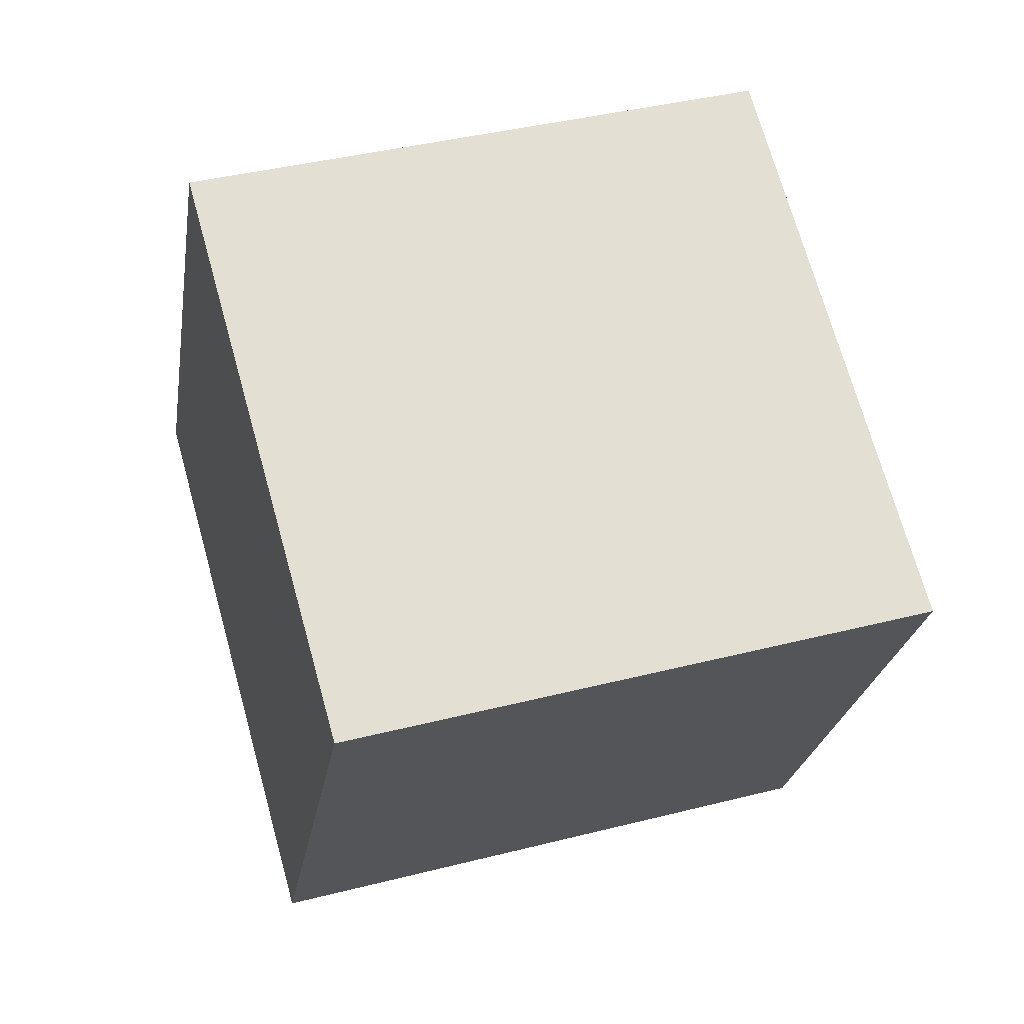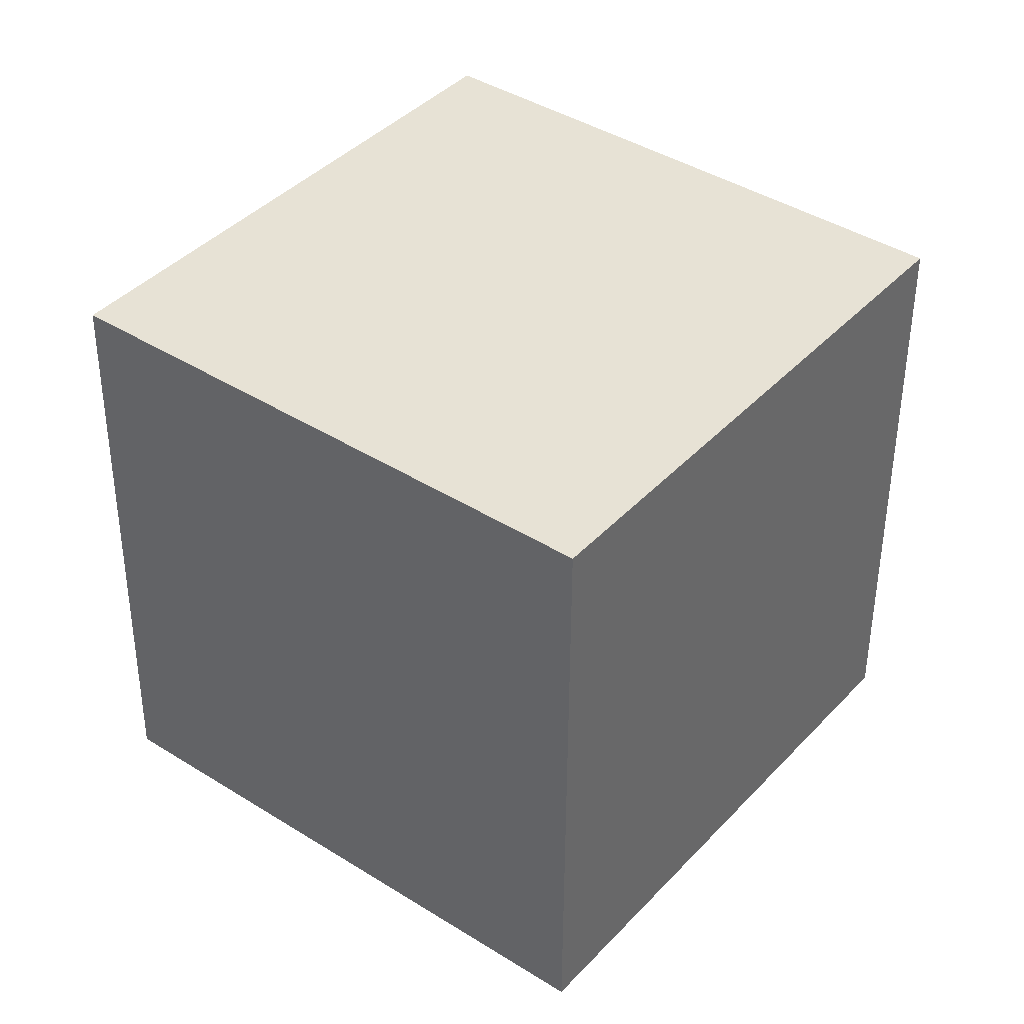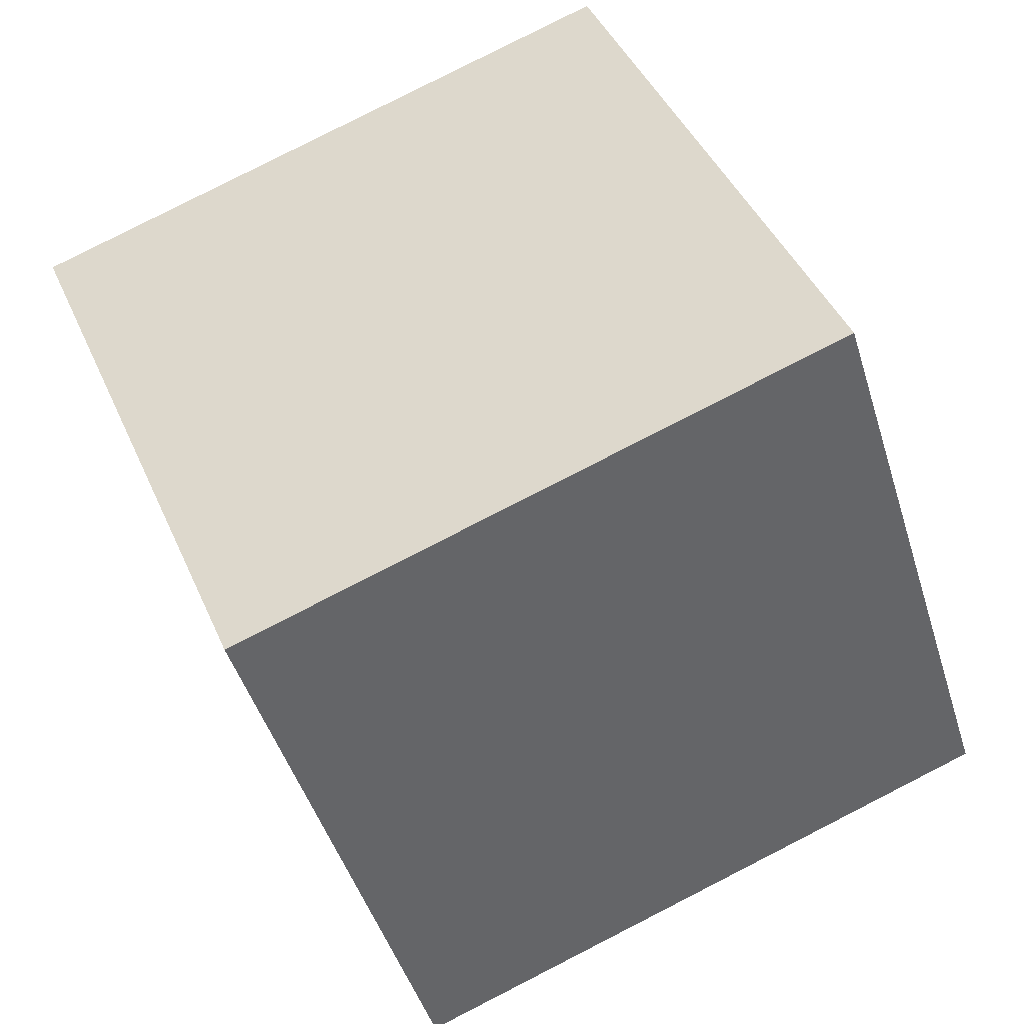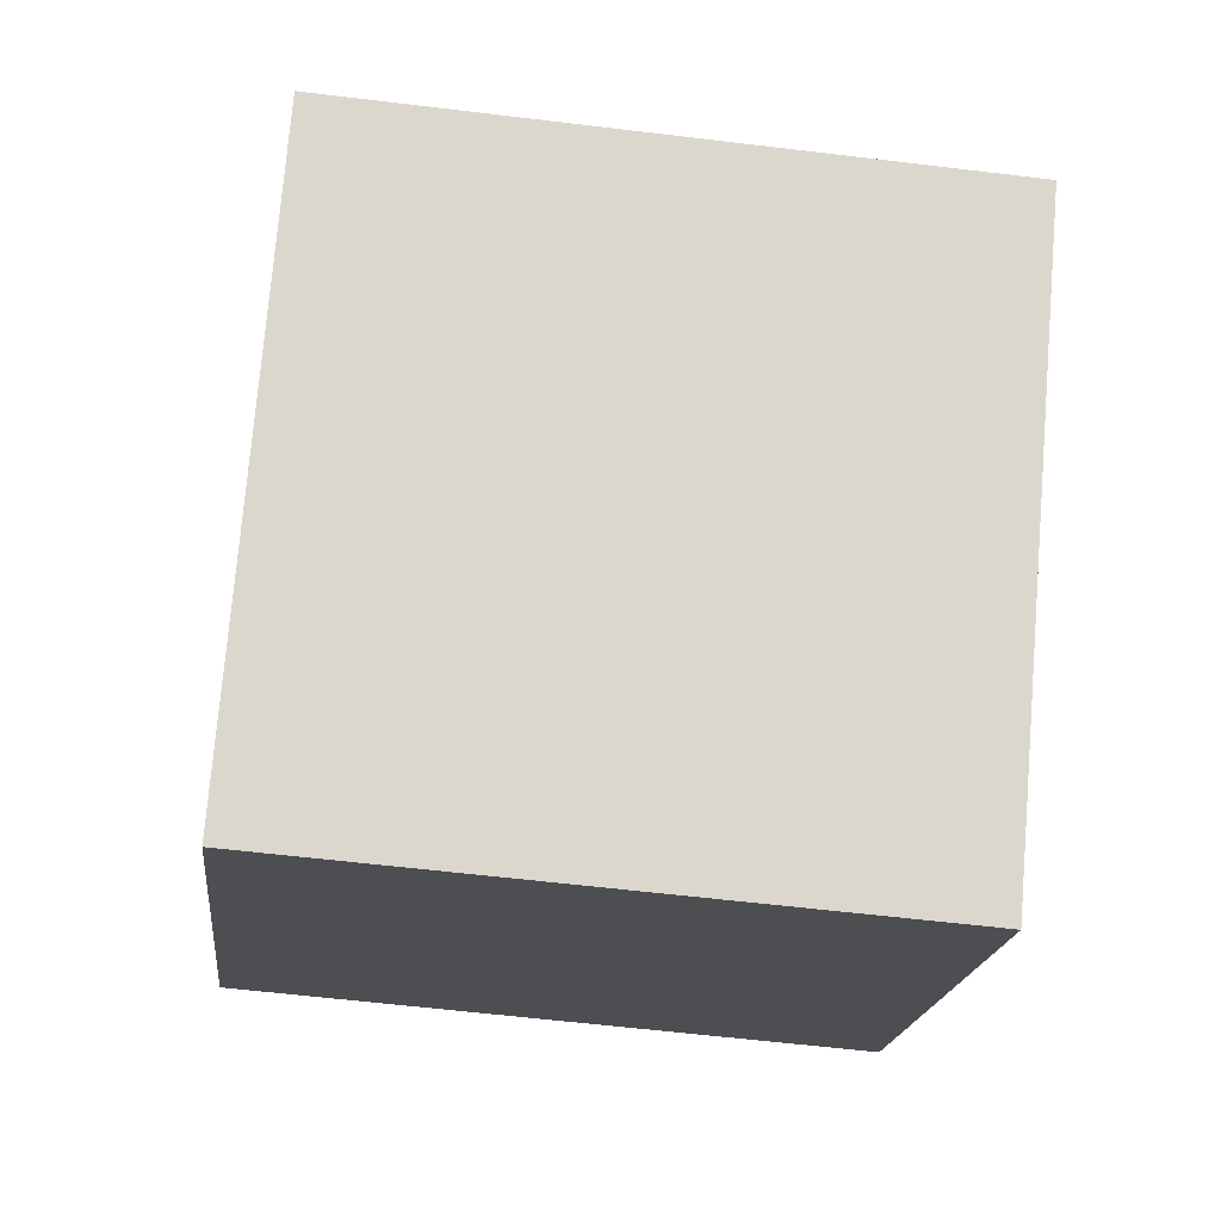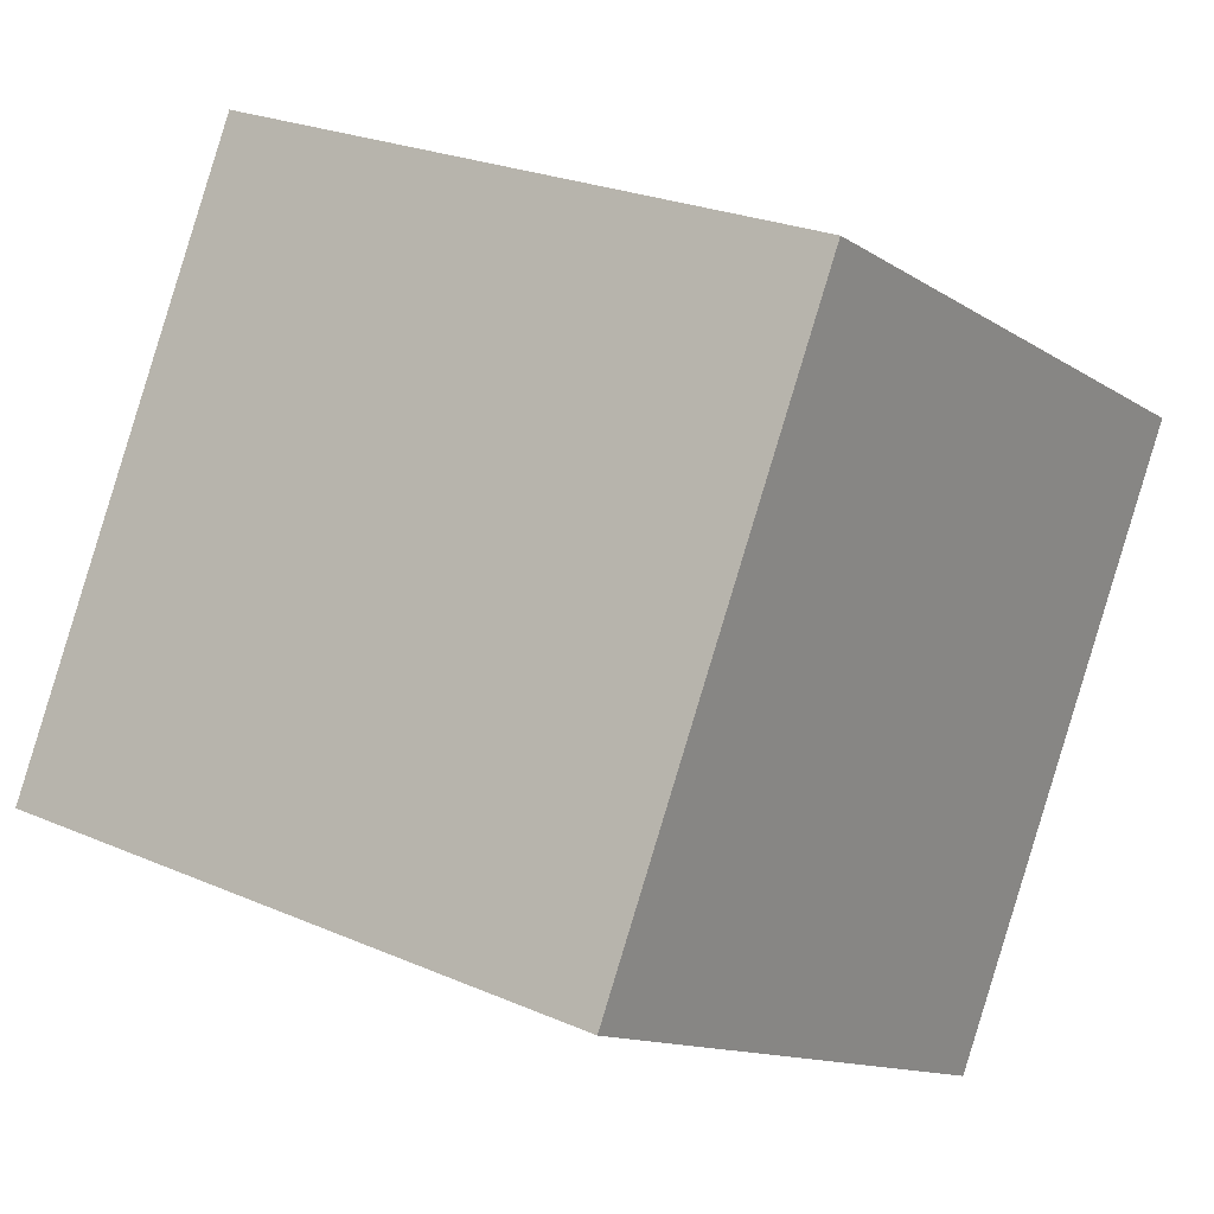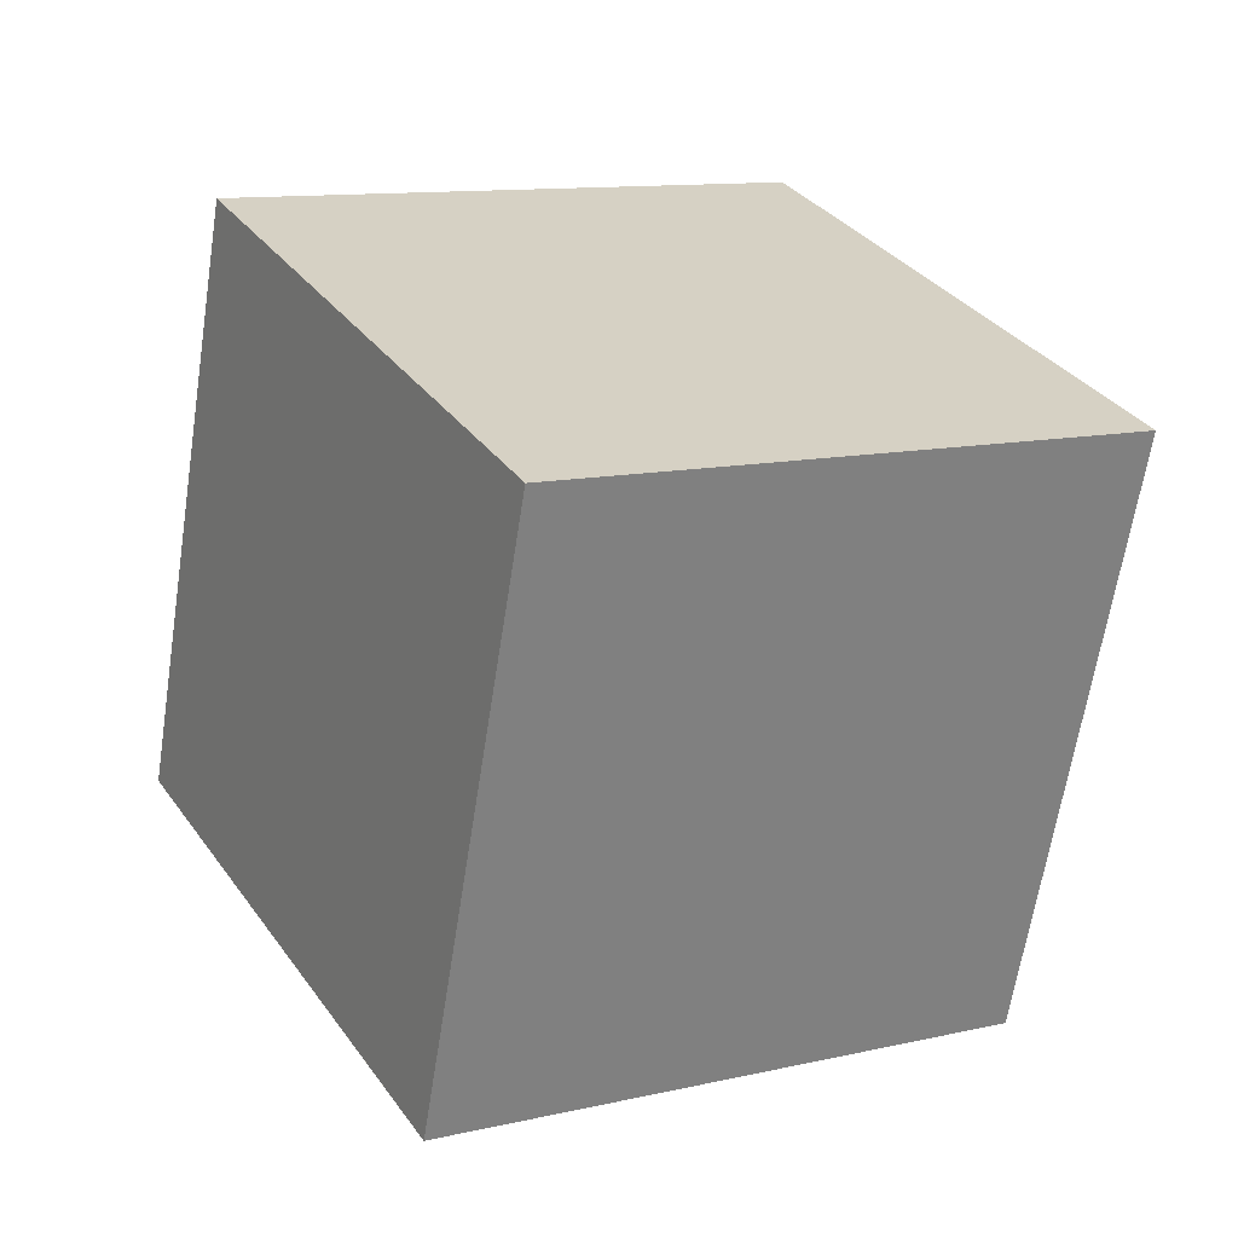
<metadata>
{"format":"obj","ext":"obj","renderer":"f3d","projection":"perspective","resolution":1024,"background":"white","views":[{"elev":-36.7,"azim":-101.5,"up":"+Y"},{"elev":18.0,"azim":-147.2,"up":"+Y"},{"elev":37.0,"azim":-97.7,"up":"+Z"},{"elev":-34.7,"azim":-173.1,"up":"+Z"},{"elev":-8.2,"azim":135.5,"up":"+Z"},{"elev":46.7,"azim":57.5,"up":"+Y"}]}
</metadata>
<code>
v 7.726 -10.5 -1.045
v 5.658 -1.231 -4.181
v 6.536 -7.555 8.438
v 4.467 1.712 5.302
v -1.985 -12.83 -1.539
v -4.053 -3.566 -4.675
v -3.175 -9.89 7.944
v -5.244 -0.6228 4.808
f 2 4 1
f 5 2 1
f 1 4 3
f 3 5 1
f 2 8 4
f 6 2 5
f 6 8 2
f 4 8 3
f 7 5 3
f 3 8 7
f 7 6 5
f 8 6 7

</code>
